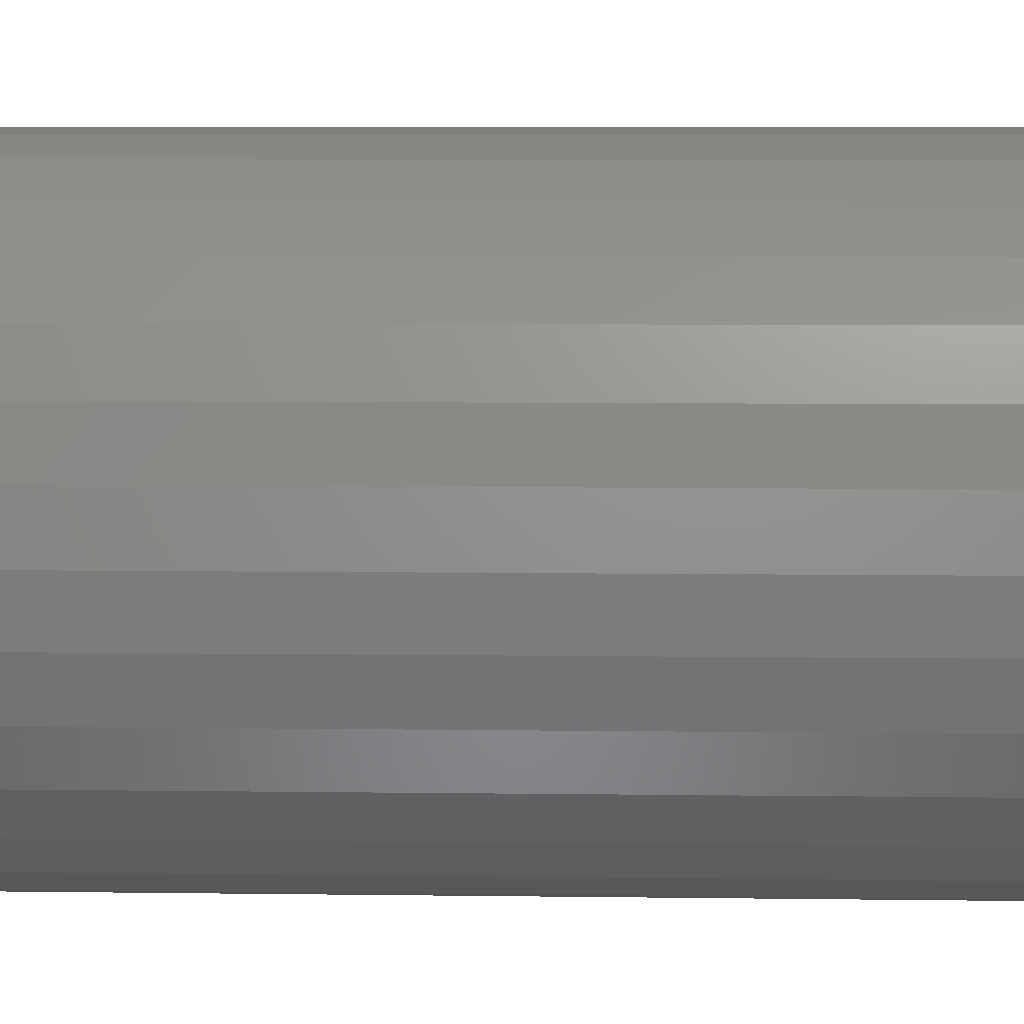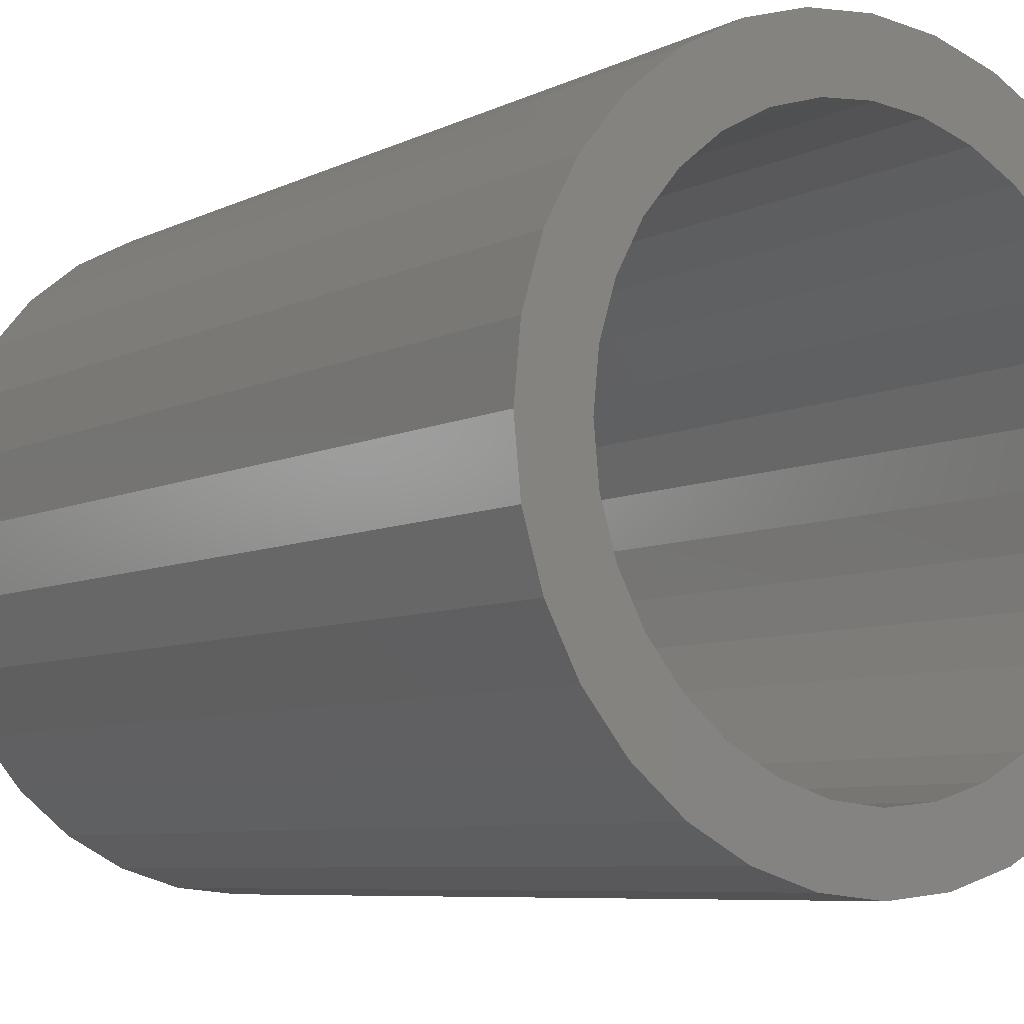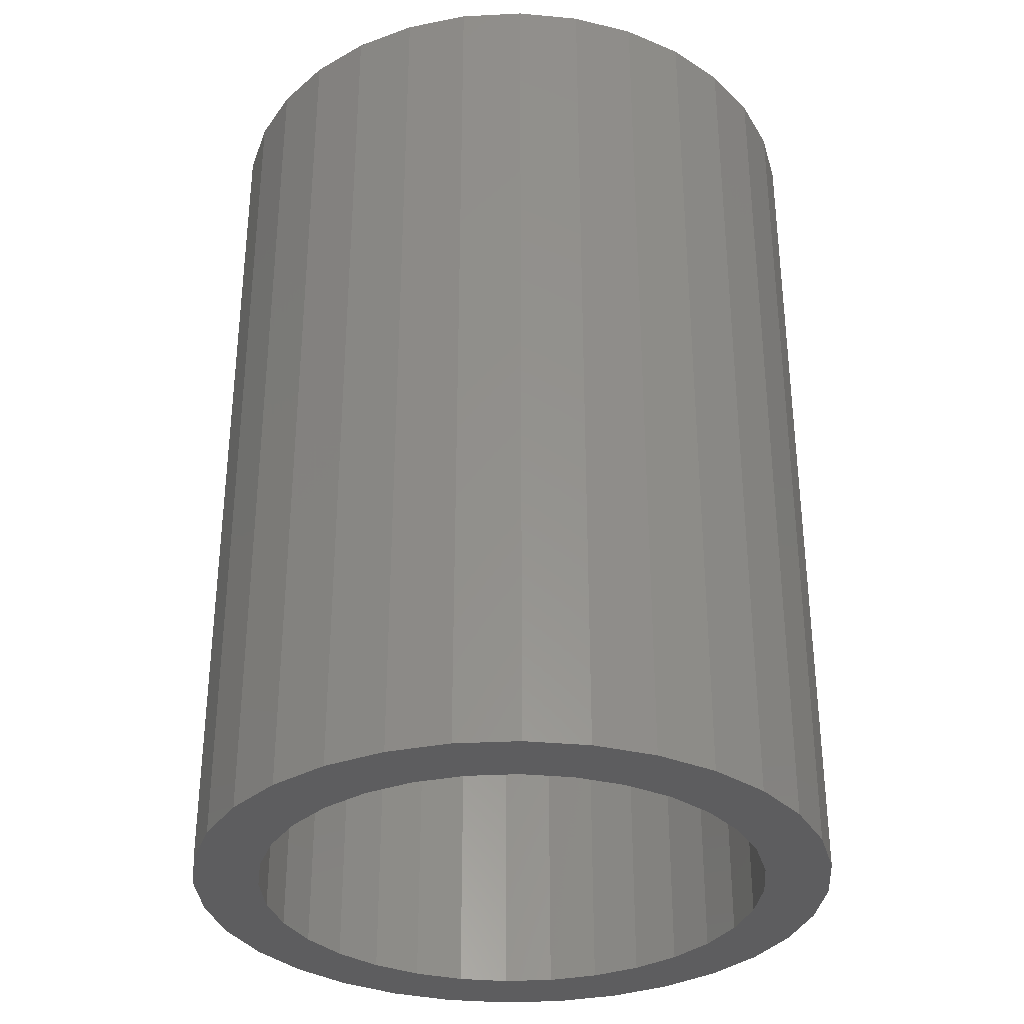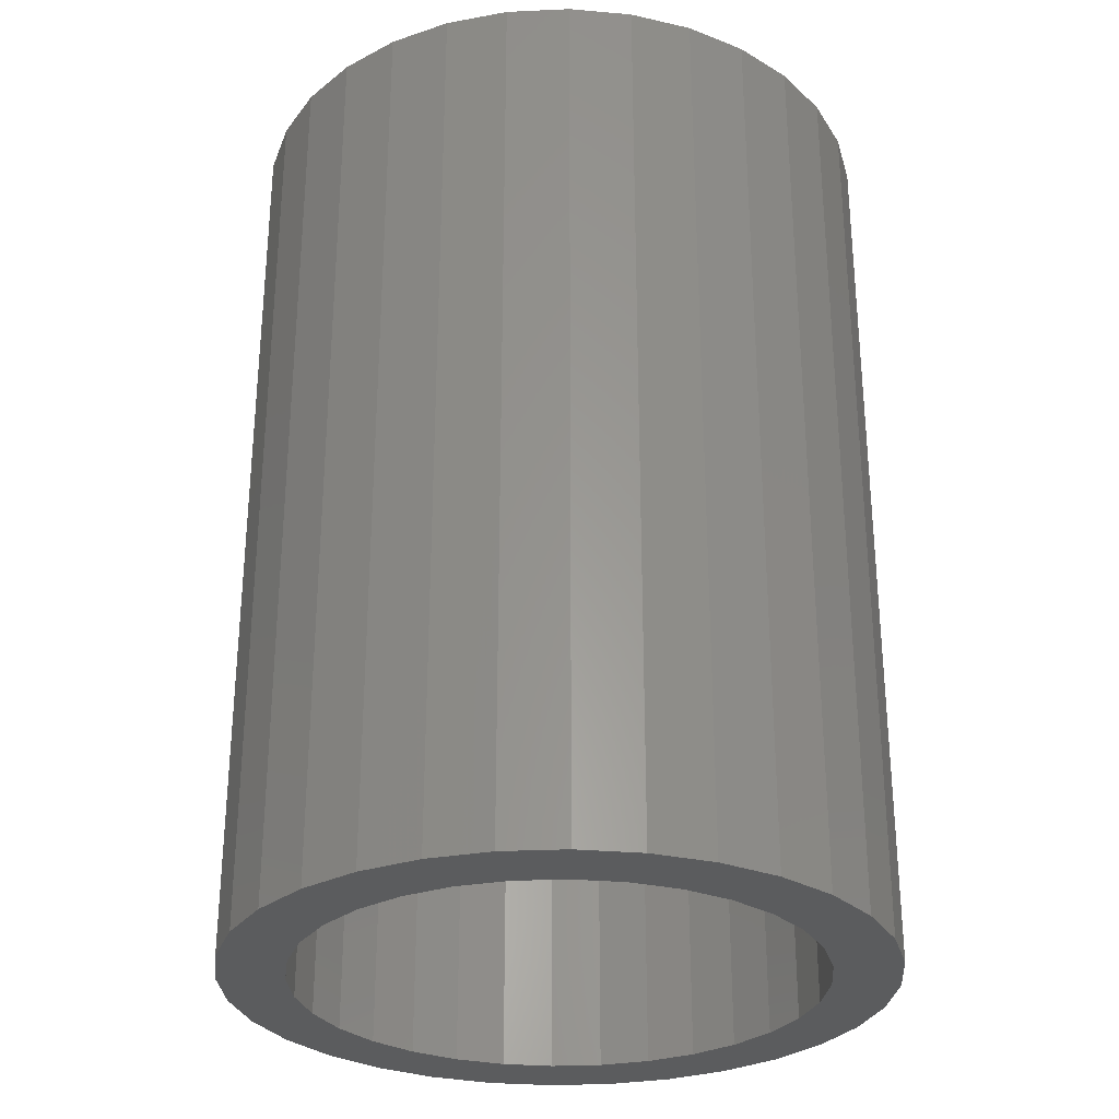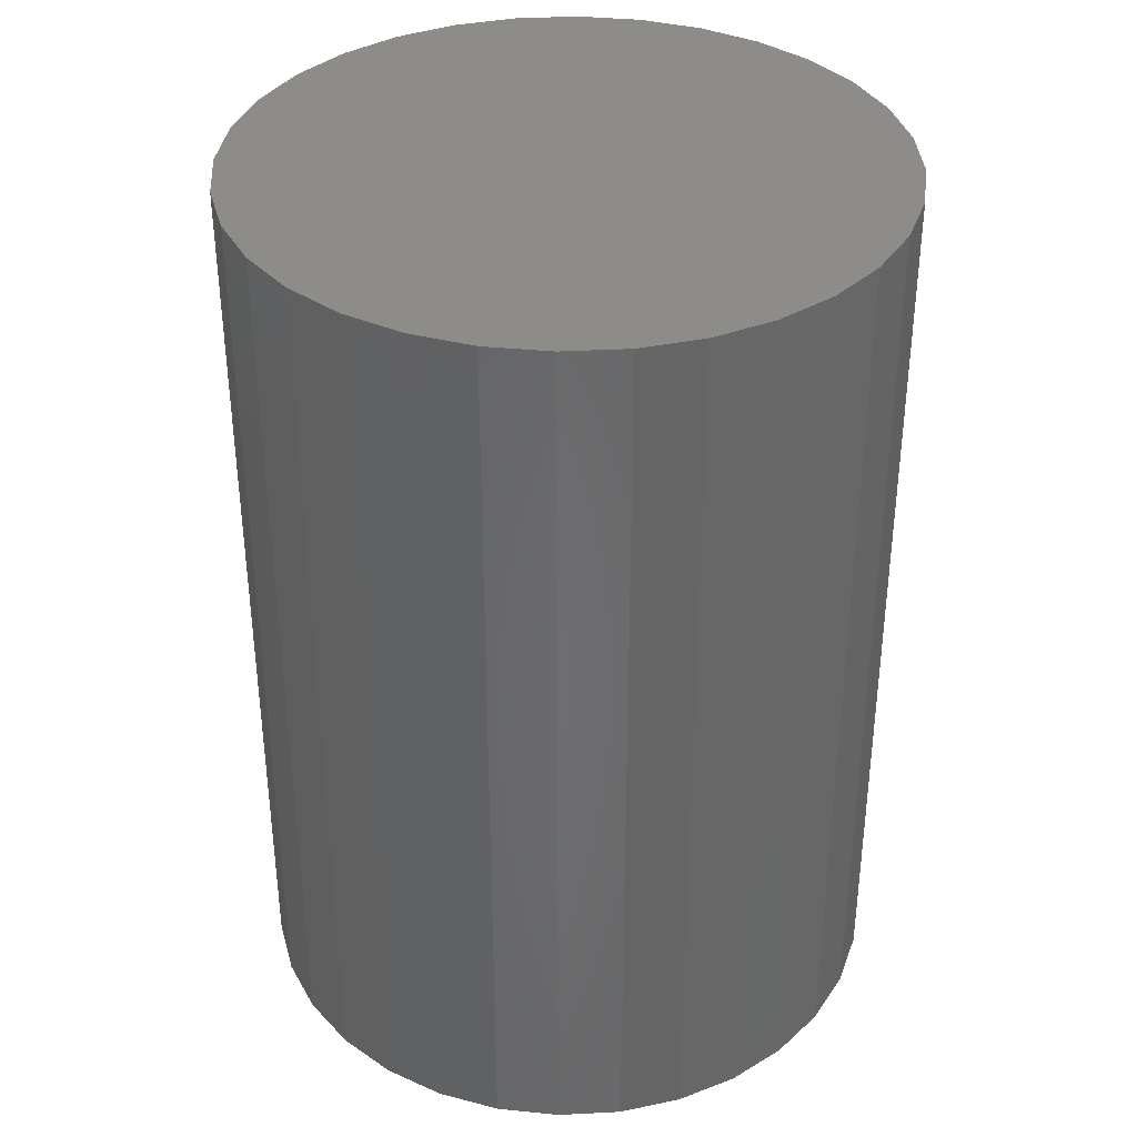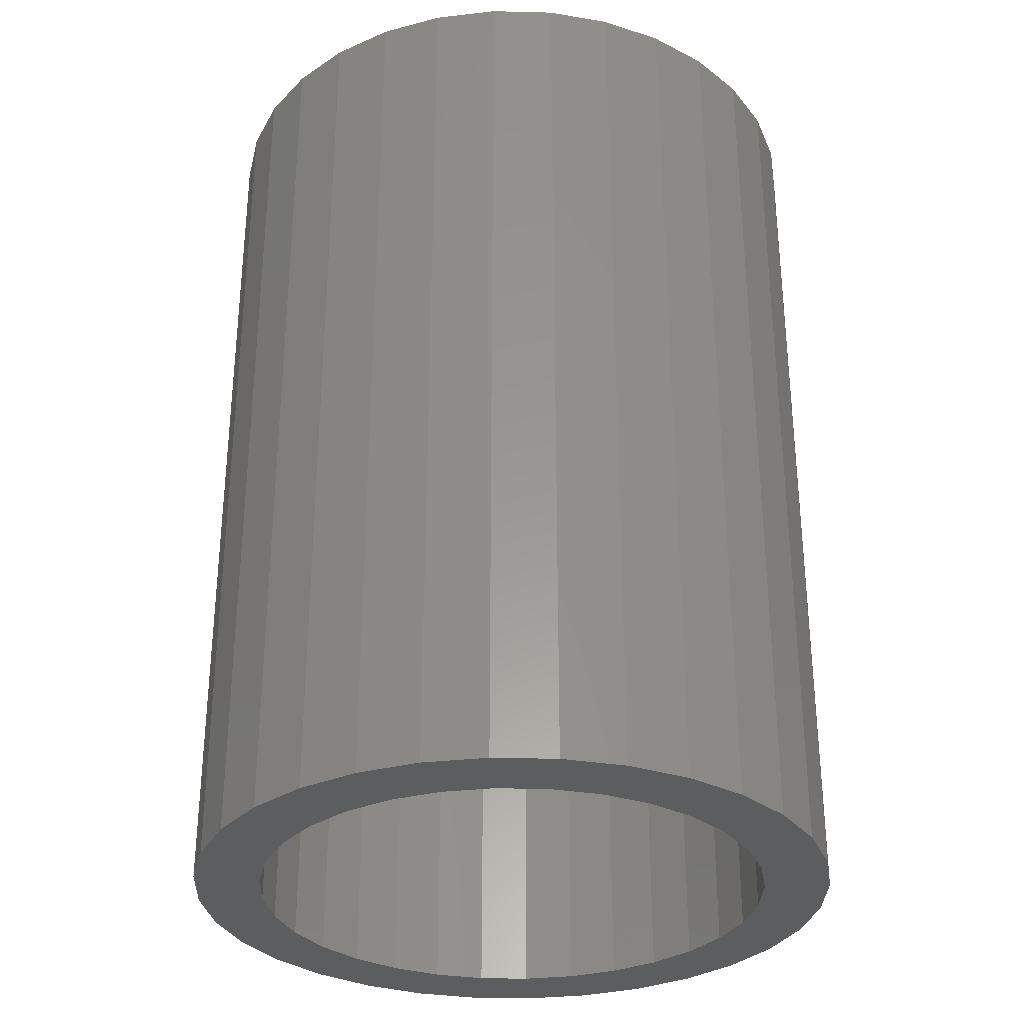
<metadata>
{"format":"stl","ext":"stl","renderer":"f3d","projection":"perspective","resolution":1024,"background":"white","views":[{"elev":8.0,"azim":92.0,"up":"+Y"},{"elev":-7.0,"azim":144.6,"up":"+Y"},{"elev":-33.2,"azim":-46.6,"up":"+Z"},{"elev":-29.4,"azim":-58.0,"up":"+Z"},{"elev":36.6,"azim":-178.2,"up":"+Z"},{"elev":-31.5,"azim":48.6,"up":"+Z"}]}
</metadata>
<code>
# stl→obj: 128 verts, 252 faces
v -0.2036 0.04168 0
v -0.2573 0.05235 0
v -0.1915 0.08176 0
v 0.08768 0.1974 0
v 0.0476 0.2095 0
v 0.155 0.2231 0
v 0.08768 -0.1974 0
v 0.1957 -0.1897 0
v 0.155 -0.2231 0
v 0.0476 -0.2095 0
v -0.1432 0.2231 0
v -0.09677 0.2479 0
v 0.005921 0.2137 0
v -0.03576 0.2095 0
v -0.07584 0.1974 0
v -0.1838 0.1897 0
v -0.1432 -0.2231 0
v -0.1838 -0.1897 0
v -0.07584 -0.1974 0
v -0.03576 -0.2095 0
v 0.005921 -0.2137 0
v -0.09677 -0.2479 0
v -0.04643 0.2632 0
v 0.005921 0.2683 0
v 0.05827 0.2632 0
v 0.1086 0.2479 0
v 0.1086 -0.2479 0
v 0.05827 -0.2632 0
v 0.005921 -0.2683 0
v -0.04643 -0.2632 0
v -0.1128 0.1776 0
v -0.1452 0.1511 0
v -0.2172 0.1491 0
v -0.1717 0.1187 0
v -0.242 0.1027 0
v -0.1717 -0.1187 0
v -0.242 -0.1027 0
v -0.1915 -0.08176 0
v -0.2573 -0.05235 0
v -0.2036 -0.04168 0
v -0.2624 3.286e-17 0
v -0.2077 1.21e-16 0
v -0.1128 -0.1776 0
v -0.2172 -0.1491 0
v -0.1452 -0.1511 0
v 0.2155 0.04168 0
v 0.2033 0.08176 0
v 0.2691 0.05235 0
v 0.1836 0.1187 0
v 0.2538 0.1027 0
v 0.157 0.1511 0
v 0.229 0.1491 0
v 0.1246 0.1776 0
v 0.1957 0.1897 0
v 0.1836 -0.1187 0
v 0.2033 -0.08176 0
v 0.2538 -0.1027 0
v 0.2155 -0.04168 0
v 0.2691 -0.05235 0
v 0.2196 0 0
v 0.2743 -6.572e-17 0
v 0.1246 -0.1776 0
v 0.157 -0.1511 0
v 0.229 -0.1491 0
v 0.0476 -0.2095 0.7031
v 0.08768 -0.1974 0.7031
v 0.1246 -0.1776 0.7031
v 0.157 -0.1511 0.7031
v 0.1836 -0.1187 0.7031
v 0.2033 -0.08176 0.7031
v 0.2155 -0.04168 0.7031
v 0.2196 0 0.7031
v 0.005921 -0.2137 0.7031
v -0.03576 -0.2095 0.7031
v -0.07584 -0.1974 0.7031
v -0.1128 -0.1776 0.7031
v -0.1452 -0.1511 0.7031
v -0.1717 -0.1187 0.7031
v -0.1915 -0.08176 0.7031
v -0.2036 -0.04168 0.7031
v -0.2077 1.21e-16 0.7031
v -0.03576 0.2095 0.7031
v -0.07584 0.1974 0.7031
v -0.1128 0.1776 0.7031
v -0.1452 0.1511 0.7031
v -0.1717 0.1187 0.7031
v -0.1915 0.08176 0.7031
v -0.2036 0.04168 0.7031
v 0.005921 0.2137 0.7031
v 0.0476 0.2095 0.7031
v 0.08768 0.1974 0.7031
v 0.1246 0.1776 0.7031
v 0.157 0.1511 0.7031
v 0.1836 0.1187 0.7031
v 0.2033 0.08176 0.7031
v 0.2155 0.04168 0.7031
v 0.2743 0 0.7578
v 0.2691 -0.05235 0.7578
v 0.2538 -0.1027 0.7578
v 0.229 -0.1491 0.7578
v 0.1957 -0.1897 0.7578
v 0.155 -0.2231 0.7578
v 0.1086 -0.2479 0.7578
v 0.05827 -0.2632 0.7578
v 0.005921 -0.2683 0.7578
v -0.04643 -0.2632 0.7578
v -0.09677 -0.2479 0.7578
v -0.1432 -0.2231 0.7578
v -0.1838 -0.1897 0.7578
v -0.2172 -0.1491 0.7578
v -0.242 -0.1027 0.7578
v -0.2573 -0.05235 0.7578
v -0.2624 3.286e-17 0.7578
v -0.2573 0.05235 0.7578
v -0.242 0.1027 0.7578
v -0.2172 0.1491 0.7578
v -0.1838 0.1897 0.7578
v -0.1432 0.2231 0.7578
v -0.09677 0.2479 0.7578
v -0.04643 0.2632 0.7578
v 0.005921 0.2683 0.7578
v 0.05827 0.2632 0.7578
v 0.1086 0.2479 0.7578
v 0.155 0.2231 0.7578
v 0.1957 0.1897 0.7578
v 0.229 0.1491 0.7578
v 0.2538 0.1027 0.7578
v 0.2691 0.05235 0.7578
f 1 2 3
f 4 5 6
f 7 8 9
f 10 7 9
f 11 12 13
f 11 13 14
f 11 14 15
f 11 15 16
f 17 18 19
f 17 19 20
f 17 20 21
f 17 21 22
f 13 12 23
f 13 23 24
f 13 24 25
f 13 25 26
f 13 26 6
f 13 6 5
f 21 10 9
f 21 9 27
f 21 27 28
f 21 28 29
f 21 29 30
f 21 30 22
f 15 31 16
f 16 31 32
f 16 32 33
f 33 32 34
f 33 34 35
f 35 34 3
f 35 3 2
f 36 37 38
f 38 37 39
f 38 39 40
f 40 39 41
f 40 41 42
f 42 41 2
f 42 2 1
f 19 18 43
f 43 18 44
f 43 44 45
f 45 44 37
f 45 37 36
f 46 47 48
f 48 47 49
f 48 49 50
f 50 49 51
f 50 51 52
f 52 51 53
f 52 53 54
f 54 53 4
f 54 4 6
f 55 56 57
f 57 56 58
f 57 58 59
f 59 58 60
f 59 60 61
f 61 60 46
f 61 46 48
f 7 62 8
f 8 62 63
f 8 63 64
f 64 63 55
f 64 55 57
f 21 65 10
f 10 65 66
f 10 66 7
f 7 66 67
f 7 67 62
f 62 67 68
f 62 68 63
f 63 68 69
f 63 69 55
f 55 69 70
f 55 70 56
f 56 70 71
f 56 71 58
f 58 71 72
f 58 72 60
f 65 21 73
f 73 21 20
f 73 20 74
f 74 20 19
f 74 19 75
f 75 19 43
f 75 43 76
f 76 43 45
f 76 45 77
f 77 45 36
f 77 36 78
f 78 36 38
f 78 38 79
f 79 38 40
f 79 40 80
f 80 40 42
f 80 42 81
f 13 82 14
f 14 82 83
f 14 83 15
f 15 83 84
f 15 84 31
f 31 84 85
f 31 85 32
f 32 85 86
f 32 86 34
f 34 86 87
f 34 87 3
f 3 87 88
f 3 88 1
f 1 88 81
f 1 81 42
f 82 13 89
f 89 13 5
f 89 5 90
f 90 5 4
f 90 4 91
f 91 4 53
f 91 53 92
f 92 53 51
f 92 51 93
f 93 51 49
f 93 49 94
f 94 49 47
f 94 47 95
f 95 47 46
f 95 46 96
f 96 46 60
f 96 60 72
f 61 97 59
f 59 97 98
f 59 98 57
f 57 98 99
f 57 99 64
f 64 99 100
f 64 100 8
f 8 100 101
f 8 101 9
f 9 101 102
f 9 102 27
f 27 102 103
f 27 103 28
f 28 103 104
f 28 104 29
f 29 104 105
f 29 105 30
f 30 105 106
f 30 106 22
f 22 106 107
f 22 107 17
f 17 107 108
f 17 108 18
f 18 108 109
f 18 109 44
f 44 109 110
f 44 110 37
f 37 110 111
f 37 111 39
f 39 111 112
f 39 112 41
f 41 112 113
f 41 113 2
f 2 113 114
f 2 114 35
f 35 114 115
f 35 115 33
f 33 115 116
f 33 116 16
f 16 116 117
f 16 117 11
f 11 117 118
f 11 118 12
f 12 118 119
f 12 119 23
f 23 119 120
f 23 120 24
f 24 120 121
f 24 121 25
f 25 121 122
f 25 122 26
f 26 122 123
f 26 123 6
f 6 123 124
f 6 124 54
f 54 124 125
f 54 125 52
f 52 125 126
f 52 126 50
f 50 126 127
f 50 127 48
f 48 127 128
f 48 128 61
f 61 128 97
f 120 122 121
f 122 120 123
f 123 120 119
f 123 119 124
f 124 119 118
f 124 118 125
f 125 118 117
f 125 117 126
f 126 117 116
f 126 116 127
f 127 116 115
f 127 115 128
f 128 115 114
f 128 114 97
f 97 114 113
f 97 113 98
f 98 113 112
f 98 112 99
f 99 112 111
f 99 111 100
f 100 111 110
f 100 110 101
f 101 110 109
f 101 109 102
f 102 109 108
f 102 108 103
f 103 108 107
f 103 107 104
f 104 107 106
f 104 106 105
f 89 90 82
f 83 82 90
f 91 83 90
f 65 74 66
f 73 74 65
f 74 75 66
f 66 75 76
f 66 76 67
f 67 76 77
f 67 77 68
f 68 77 78
f 68 78 69
f 69 78 79
f 69 79 70
f 70 79 80
f 70 80 71
f 71 80 81
f 71 81 72
f 72 81 88
f 72 88 96
f 96 88 87
f 96 87 95
f 95 87 86
f 95 86 94
f 94 86 85
f 94 85 93
f 93 85 84
f 93 84 92
f 92 84 83
f 92 83 91

</code>
